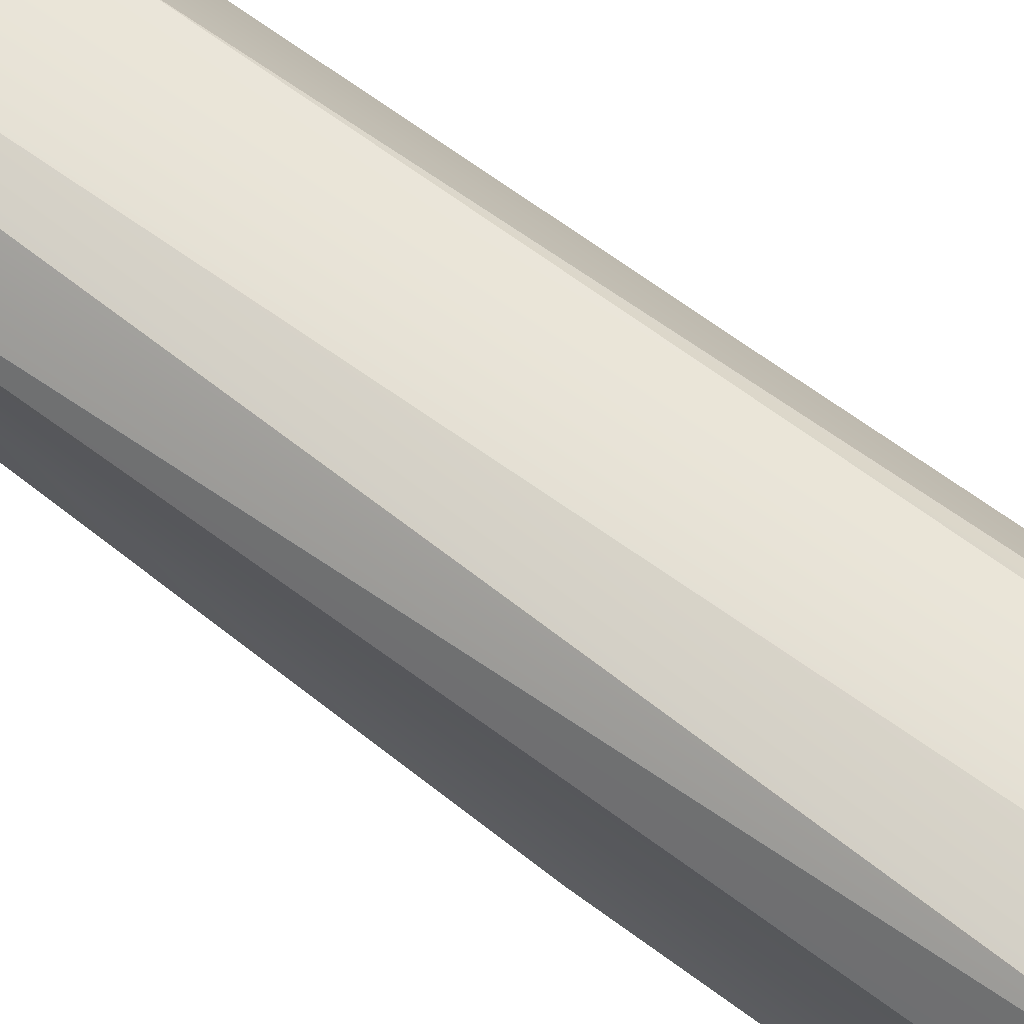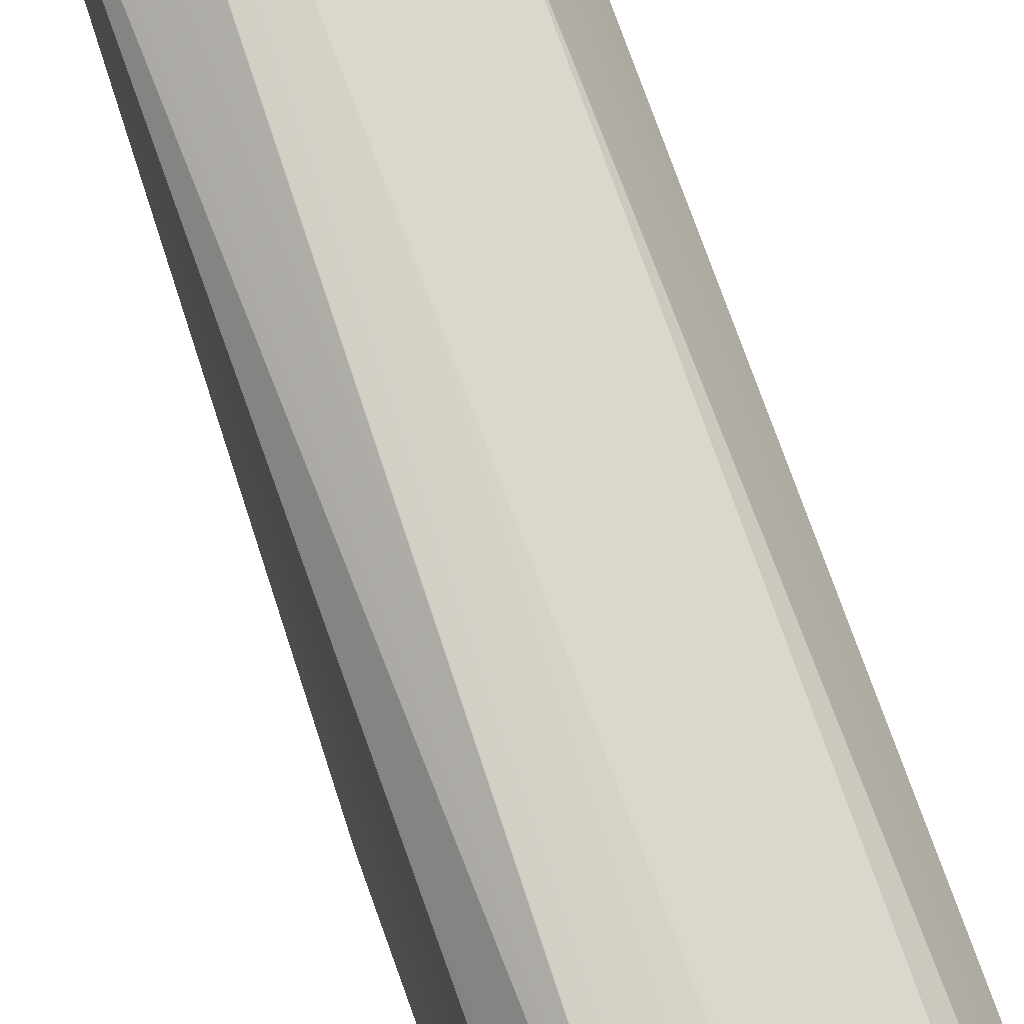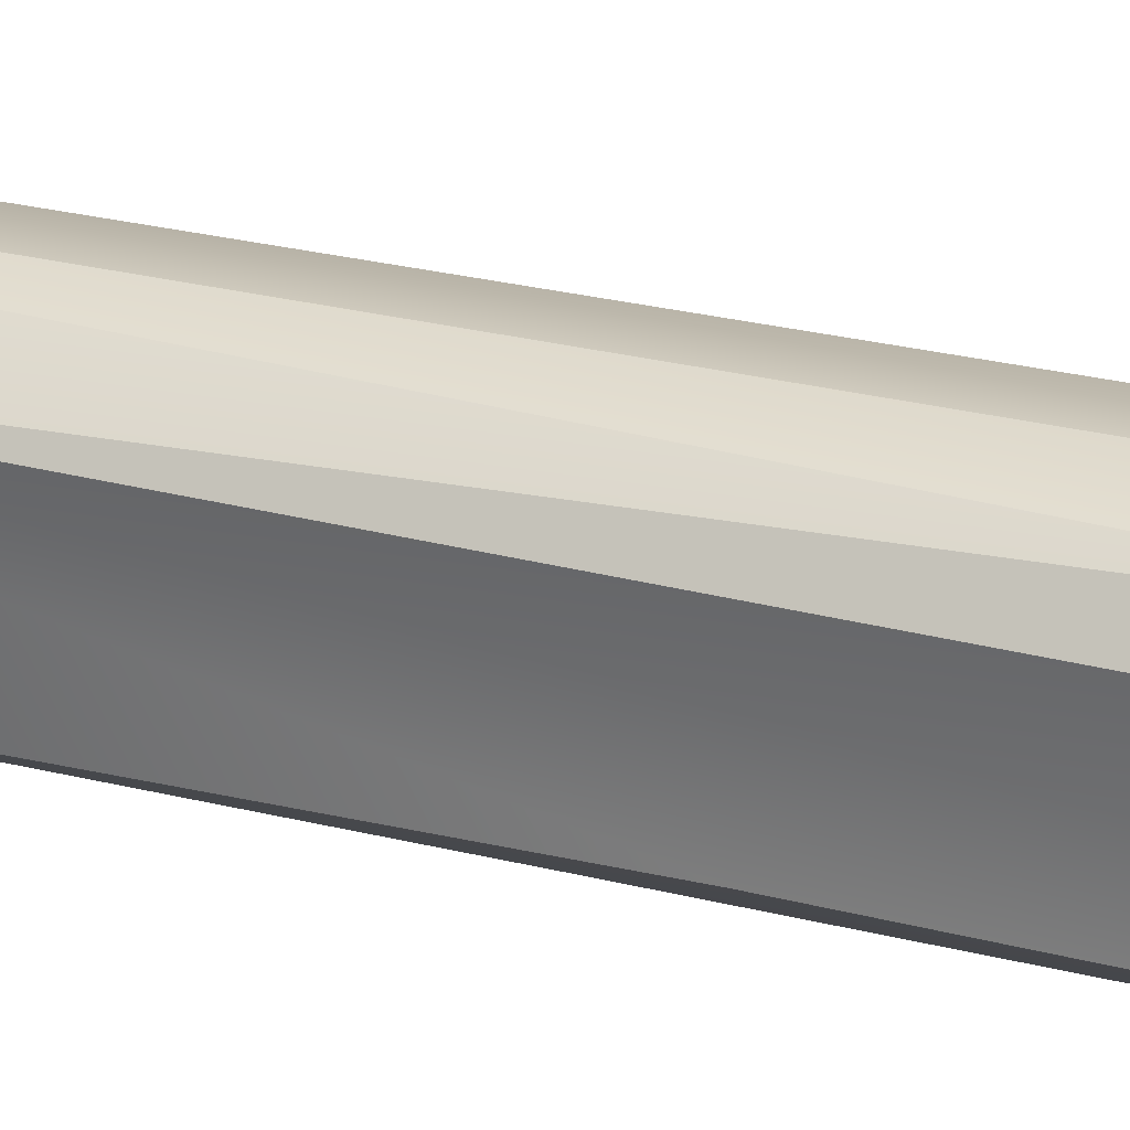
<metadata>
{"format":"obj","ext":"obj","renderer":"f3d","projection":"perspective","resolution":1024,"background":"white","views":[{"elev":75.2,"azim":125.2,"up":"+Y"},{"elev":77.5,"azim":160.1,"up":"+Y"},{"elev":32.1,"azim":109.1,"up":"+Y"}]}
</metadata>
<code>
g rock.001_LOD1
v -0.1301 -0.1876 1.466
v -0.2178 -0.1803 -2.84
v -0.1857 -0.1218 2.624
v 0.3675 0.194 -15.28
v 0.3009 0.04242 -16.55
v 0.341 -0.0621 -15.83
v 0.1544 0.205 -16.62
v 0.1452 0.3445 -15.66
v 0.03771 0.2623 -16.52
v -0.1474 0.3046 -14.42
v -0.106 0.2806 -15.81
v 0.1452 0.3445 -15.66
v 0.002196 -0.1121 -16.65
v 0.3009 0.04242 -16.55
v 0.2299 0.06439 -16.63
v -0.1857 -0.1218 2.624
v -0.2013 -0.02023 3.623
v -0.1351 0.0251 7.815
v 0.1544 0.205 -16.62
v 0.2299 0.06439 -16.63
v 0.3009 0.04242 -16.55
v 0.03771 0.2623 -16.52
v -0.1087 -0.00278 -16.66
v 0.1544 0.205 -16.62
v 0.1452 0.3445 -15.66
v -0.00671 0.3684 -13.73
v -0.1474 0.3046 -14.42
v -0.2957 0.1108 -14.69
v -0.2994 -0.1203 -14.15
v -0.24 0.001025 -16.33
v -0.0937 0.2062 1.341
v 0.06391 0.2349 -0.07545
v 0.05769 0.184 5.515
v -0.0937 0.2062 1.341
v -0.1627 0.144 4.206
v -0.1816 0.1644 -1.802
v -0.1301 -0.1876 1.466
v -0.1857 -0.1218 2.624
v -0.08221 -0.1673 5.283
v 0.03771 0.2623 -16.52
v 0.1452 0.3445 -15.66
v -0.106 0.2806 -15.81
v -0.08307 0.3184 -10.93
v -0.1474 0.3046 -14.42
v -0.00671 0.3684 -13.73
v 0.1798 -0.07124 5.587
v 0.235 -0.08093 0.4674
v 0.141 -0.1879 0.9753
v 0.2024 -0.179 -1.318
v 0.1679 0.06154 6.41
v 0.1798 -0.07124 5.587
v 0.04946 -0.009937 11.79
v 0.1835 0.1076 2.72
v 0.235 -0.08093 0.4674
v 0.2297 0.1588 -1.315
v 0.2024 -0.179 -1.318
v 0.2739 -0.1282 -2.68
v 0.3048 -0.1615 -5.363
v 0.3068 0.1856 -7.819
v 0.3216 0.06453 -9.868
v 0.2919 -0.209 -8.791
v 0.356 0.1296 -11.41
v 0.347 -0.1964 -11.74
v 0.3675 0.194 -15.28
v 0.3522 -0.1636 -14.17
v 0.341 -0.0621 -15.83
v 0.04946 -0.009937 11.79
v -0.002498 0.06628 11.26
v 0.05769 0.184 5.515
v 0.1679 0.06154 6.41
v 0.1835 0.1076 2.72
v 0.2297 0.1588 -1.315
v -0.002498 0.06628 11.26
v -0.1627 0.144 4.206
v 0.05769 0.184 5.515
v -0.0937 0.2062 1.341
v -0.1351 0.0251 7.815
v -0.1627 0.144 4.206
v -0.002498 0.06628 11.26
v -0.06251 -0.01444 11.26
v 0.04946 -0.009937 11.79
v 0.06391 0.2349 -0.07545
v -0.0937 0.2062 1.341
v -0.1816 0.1644 -1.802
v -0.0009486 0.3054 -5.655
v -0.1938 0.2723 -6.56
v 0.007815 0.3278 -8.602
v -0.08307 0.3184 -10.93
v 0.238 0.3321 -10.56
v -0.00671 0.3684 -13.73
v 0.1827 0.264 -3.68
v 0.06391 0.2349 -0.07545
v 0.2445 0.3307 -13.4
v 0.1452 0.3445 -15.66
v -0.2869 0.1417 -5.961
v -0.2979 0.1472 -13.06
v -0.1938 0.2723 -6.56
v -0.1816 0.1644 -1.802
v -0.2078 -0.2963 -7.788
v -0.2951 -0.1375 -6.729
v -0.2178 -0.1803 -2.84
v -0.1971 -0.3101 -11.13
v -0.3339 -0.07835 -11.45
v -0.1835 -0.304 -13
v -0.2178 -0.1803 -2.84
v -0.1301 -0.1876 1.466
v -0.1275 -0.2305 -0.8716
v -0.1336 -0.2678 -3.824
v -0.2078 -0.2963 -7.788
v 0.09256 -0.1555 6.052
v 0.04946 -0.009937 11.79
v 0.1798 -0.07124 5.587
v 0.05678 -0.1749 4.284
v 0.141 -0.1879 0.9753
v 0.341 -0.0621 -15.83
v 0.3009 0.04242 -16.55
v 0.1373 -0.1936 -16.24
v 0.3522 -0.1636 -14.17
v 0.2018 -0.2709 -13.71
v -0.02889 -0.3076 -14.54
v -0.00151 -0.3374 -12.91
v -0.0272 -0.2089 -16.47
v 0.2299 0.06439 -16.63
v 0.1544 0.205 -16.62
v -0.1087 -0.00278 -16.66
v 0.002196 -0.1121 -16.65
v 0.3009 0.04242 -16.55
v 0.002196 -0.1121 -16.65
v -0.0272 -0.2089 -16.47
v 0.1373 -0.1936 -16.24
v -0.1087 -0.00278 -16.66
v -0.0272 -0.2089 -16.47
v 0.002196 -0.1121 -16.65
v -0.24 0.001025 -16.33
v -0.1441 -0.2387 -15.47
v -0.2994 -0.1203 -14.15
v -0.1835 -0.304 -13
v -0.3339 -0.07835 -11.45
v -0.2957 0.1108 -14.69
v -0.3339 -0.07835 -11.45
v -0.2994 -0.1203 -14.15
v -0.2979 0.1472 -13.06
v -0.2869 0.1417 -5.961
v -0.2951 -0.1375 -6.729
v -0.2617 0.01384 -2.54
v -0.00151 -0.3374 -12.91
v -0.04853 -0.3306 -10.11
v 0.2018 -0.2709 -13.71
v 0.2919 -0.209 -8.791
v 0.05098 -0.3288 -7.745
v 0.1111 -0.27 -4.22
v 0.347 -0.1964 -11.74
v 0.3522 -0.1636 -14.17
v 0.3048 -0.1615 -5.363
v 0.1212 -0.2463 -2.474
v 0.2739 -0.1282 -2.68
v 0.2024 -0.179 -1.318
v -0.1857 -0.1218 2.624
v -0.2617 0.01384 -2.54
v -0.2013 -0.02023 3.623
v -0.2178 -0.1803 -2.84
v -0.2951 -0.1375 -6.729
v -0.2957 0.1108 -14.69
v -0.1474 0.3046 -14.42
v -0.2979 0.1472 -13.06
v -0.08307 0.3184 -10.93
v -0.1938 0.2723 -6.56
v 0.1827 0.264 -3.68
v 0.3068 0.1856 -7.819
v 0.2297 0.1588 -1.315
v 0.238 0.3321 -10.56
v 0.356 0.1296 -11.41
v 0.3675 0.194 -15.28
v 0.2445 0.3307 -13.4
v 0.1452 0.3445 -15.66
v 0.06391 0.2349 -0.07545
v 0.2297 0.1588 -1.315
v 0.05769 0.184 5.515
v 0.1827 0.264 -3.68
v -0.2013 -0.02023 3.623
v -0.1627 0.144 4.206
v -0.1351 0.0251 7.815
v -0.1816 0.1644 -1.802
v -0.2617 0.01384 -2.54
v -0.2869 0.1417 -5.961
v -0.08221 -0.1673 5.283
v -0.1351 0.0251 7.815
v -0.06251 -0.01444 11.26
v -0.1857 -0.1218 2.624
v 0.1544 0.205 -16.62
v 0.3009 0.04242 -16.55
v 0.3675 0.194 -15.28
v 0.1452 0.3445 -15.66
v -0.2957 0.1108 -14.69
v -0.106 0.2806 -15.81
v -0.1474 0.3046 -14.42
v -0.24 0.001025 -16.33
v 0.03771 0.2623 -16.52
v -0.1087 -0.00278 -16.66
v -0.0272 -0.2089 -16.47
v -0.1441 -0.2387 -15.47
v -0.02889 -0.3076 -14.54
v -0.1835 -0.304 -13
v -0.02889 -0.3076 -14.54
v -0.1835 -0.304 -13
v -0.00151 -0.3374 -12.91
v -0.1971 -0.3101 -11.13
v -0.04853 -0.3306 -10.11
v -0.2078 -0.2963 -7.788
v 0.05098 -0.3288 -7.745
v -0.1336 -0.2678 -3.824
v 0.1111 -0.27 -4.22
v 0.1212 -0.2463 -2.474
v -0.1275 -0.2305 -0.8716
v 0.2024 -0.179 -1.318
v 0.141 -0.1879 0.9753
v -0.1301 -0.1876 1.466
v 0.05678 -0.1749 4.284
v -0.08221 -0.1673 5.283
v 0.09256 -0.1555 6.052
v -0.06251 -0.01444 11.26
v 0.04946 -0.009937 11.79
g rock.001_LOD1_0
f 3 2 1
f 6 5 4
f 9 8 7
f 12 11 10
f 15 14 13
f 18 17 16
f 21 20 19
f 24 23 22
f 27 26 25
f 30 29 28
f 33 32 31
f 36 35 34
f 39 38 37
f 42 41 40
f 45 44 43
f 48 47 46
f 49 47 48
f 52 51 50
f 51 53 50
f 51 54 53
f 54 55 53
f 54 56 55
f 56 57 55
f 57 58 55
f 55 58 59
f 59 58 60
f 60 58 61
f 59 60 62
f 63 60 61
f 62 60 63
f 63 64 62
f 64 63 65
f 66 64 65
f 69 68 67
f 67 70 69
f 71 69 70
f 71 72 69
f 75 74 73
f 75 76 74
f 79 78 77
f 80 79 77
f 81 79 80
f 84 83 82
f 85 84 82
f 85 86 84
f 85 87 86
f 88 86 87
f 87 89 88
f 89 87 85
f 89 90 88
f 91 89 85
f 92 91 85
f 93 90 89
f 94 90 93
f 97 96 95
f 98 97 95
f 101 100 99
f 100 102 99
f 103 102 100
f 104 102 103
f 107 106 105
f 105 108 107
f 108 105 109
f 112 111 110
f 110 113 112
f 112 113 114
f 117 116 115
f 118 117 115
f 119 117 118
f 120 117 119
f 119 121 120
f 120 122 117
f 125 124 123
f 125 123 126
f 129 128 127
f 127 130 129
f 133 132 131
f 131 132 134
f 132 135 134
f 135 136 134
f 135 137 136
f 137 138 136
f 141 140 139
f 139 140 142
f 143 142 140
f 144 143 140
f 145 143 144
f 148 147 146
f 148 149 147
f 149 150 147
f 149 151 150
f 148 152 149
f 153 152 148
f 154 151 149
f 155 151 154
f 155 154 156
f 157 155 156
f 160 159 158
f 159 161 158
f 162 161 159
f 165 164 163
f 164 165 166
f 167 166 165
f 170 169 168
f 171 168 169
f 172 171 169
f 172 173 171
f 173 174 171
f 174 173 175
f 178 177 176
f 177 179 176
f 182 181 180
f 183 180 181
f 180 183 184
f 185 184 183
f 188 187 186
f 187 189 186
f 192 191 190
f 190 193 192
f 196 195 194
f 197 194 195
f 198 197 195
f 197 198 199
f 202 201 200
f 201 202 203
f 206 205 204
f 205 206 207
f 206 208 207
f 208 209 207
f 208 210 209
f 209 210 211
f 210 212 211
f 213 211 212
f 214 211 213
f 213 215 214
f 216 214 215
f 214 216 217
f 216 218 217
f 219 217 218
f 219 218 220
f 221 219 220
f 222 221 220

</code>
